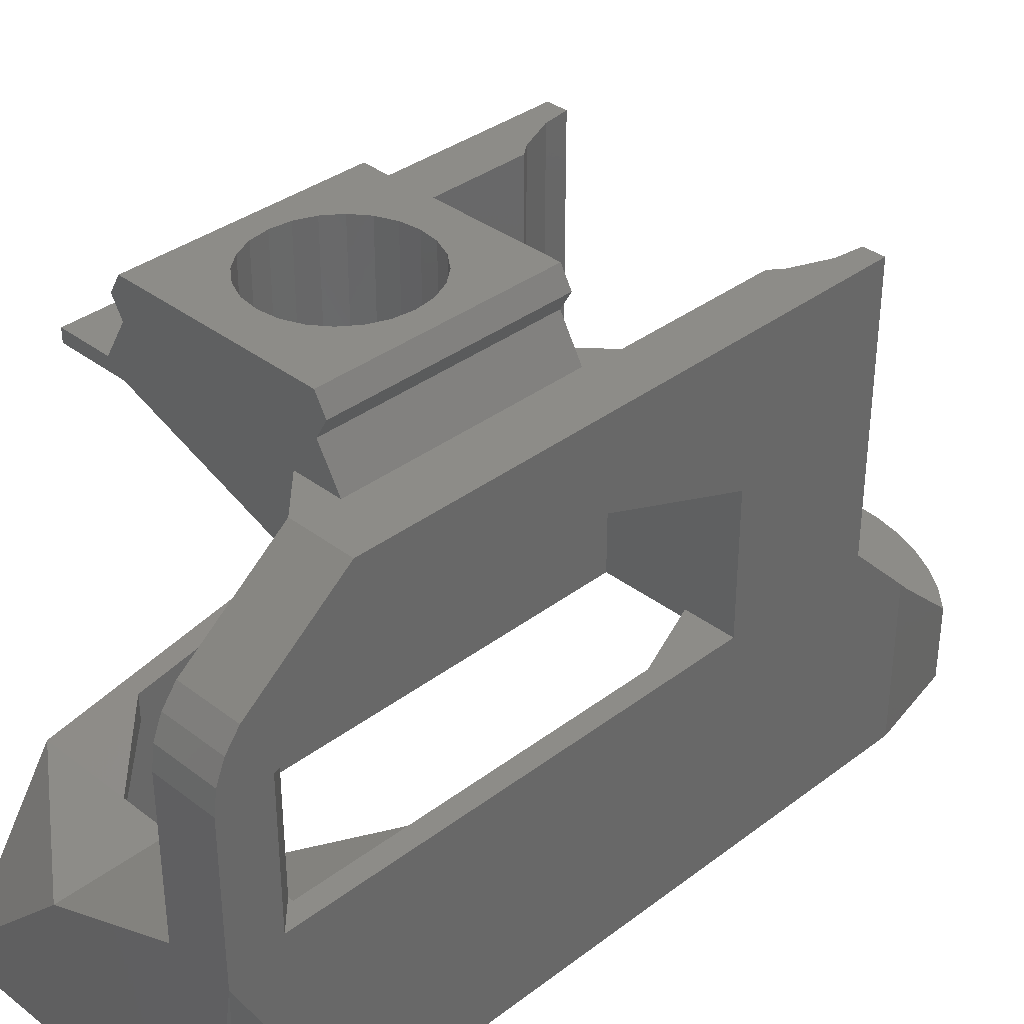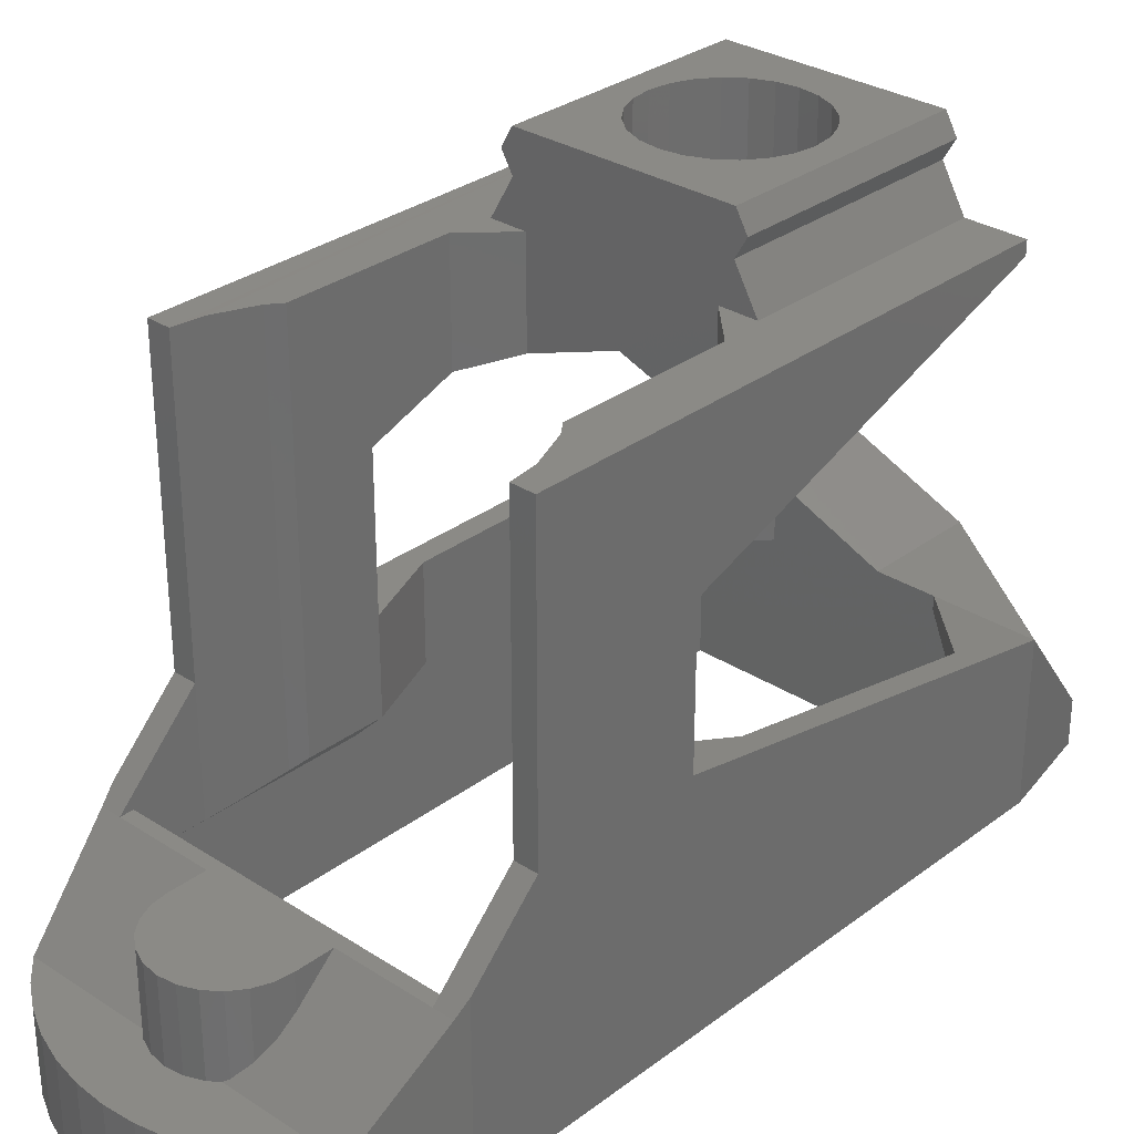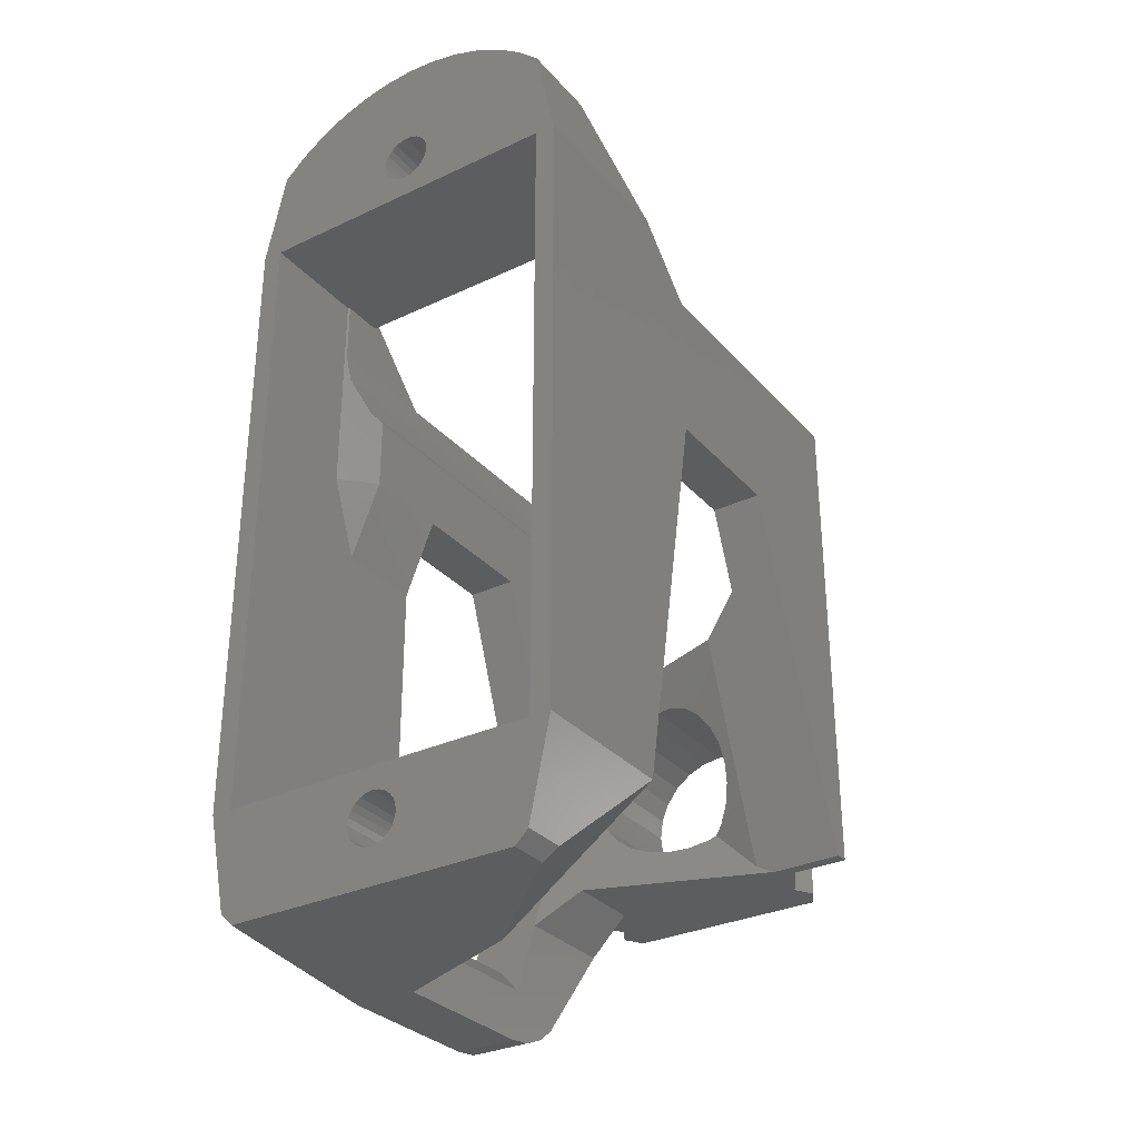
<metadata>
{"format":"stl","ext":"stl","renderer":"f3d","projection":"perspective","resolution":1024,"background":"white","views":[{"elev":35.6,"azim":45.1,"up":"+Z"},{"elev":30.5,"azim":-137.1,"up":"+Z"},{"elev":-31.3,"azim":-146.2,"up":"+Y"}]}
</metadata>
<code>
# stl→obj: 338 verts, 686 faces
v 68.86 532.7 7.25
v 81.12 532.7 5.605
v 81.12 532.7 7.25
v 68.86 532.7 5.605
v 81.19 532.7 1.25
v 81.19 532.7 5.54
v 68.79 532.7 1.25
v 68.79 532.7 5.54
v 71 519.5 24.25
v 74.21 517.9 24.24
v 78.98 519.5 24.23
v 73.49 517.6 24.24
v 72.87 517.1 24.24
v 72.39 516.5 24.25
v 72.09 515.7 24.25
v 71 510.5 24.25
v 74.99 518 24.24
v 71.99 515 24.25
v 72.09 514.2 24.25
v 72.39 513.5 24.25
v 72.87 512.8 24.24
v 73.49 512.4 24.24
v 74.21 512.1 24.24
v 74.99 512 24.24
v 77.89 515.7 24.23
v 78.98 510.5 24.23
v 77.59 516.5 24.23
v 77.11 517.1 24.23
v 76.49 517.6 24.24
v 75.77 517.9 24.24
v 77.99 515 24.23
v 77.89 514.2 24.23
v 77.59 513.5 24.23
v 77.11 512.8 24.23
v 76.49 512.4 24.24
v 75.77 512.1 24.24
v 78.98 510.5 22.73
v 79.41 519.5 23.48
v 79.41 510.5 23.48
v 78.98 519.5 22.73
v 79.85 510.5 21.23
v 79.85 519.5 21.23
v 70.57 510.5 23.5
v 70.57 519.5 23.5
v 71 510.5 22.75
v 71 519.5 22.75
v 79.49 504.1 16.58
v 81.99 504 15.68
v 81.99 504.1 16.58
v 79.49 504 15.68
v 79.49 504.4 17.43
v 81.99 504.4 17.43
v 79.49 505 18.15
v 81.99 505 18.15
v 80.69 504 1.25
v 81.19 504.5 1.25
v 81.99 504 9.55
v 81.99 508.3 1.25
v 79.49 509 21.23
v 81.99 509 21.23
v 75.25 535.5 6.75
v 74.73 535.5 6.75
v 74.99 535.6 6.75
v 75.49 535.4 6.75
v 74.49 535.4 6.75
v 74.28 535.3 6.75
v 75.7 535.3 6.75
v 75.86 535.1 6.75
v 74.12 535.1 6.75
v 74.02 534.8 6.75
v 75.96 534.8 6.75
v 75.99 534.6 6.75
v 73.99 534.6 6.75
v 74.02 534.3 6.75
v 75.96 534.3 6.75
v 75.86 534.1 6.75
v 74.12 534.1 6.75
v 74.28 533.9 6.75
v 75.7 533.9 6.75
v 75.49 533.7 6.75
v 74.49 533.7 6.75
v 74.73 533.6 6.75
v 75.25 533.6 6.75
v 74.99 533.6 6.75
v 75.86 535.1 1.25
v 75.7 535.3 1.25
v 75.96 534.8 1.25
v 75.99 534.6 1.25
v 75.96 534.3 1.25
v 75.86 534.1 1.25
v 75.7 533.9 1.25
v 75.49 533.7 1.25
v 75.25 533.6 1.25
v 74.99 533.6 1.25
v 74.73 533.6 1.25
v 74.49 533.7 1.25
v 74.28 533.9 1.25
v 74.12 534.1 1.25
v 74.02 534.3 1.25
v 73.99 534.6 1.25
v 74.02 534.8 1.25
v 74.12 535.1 1.25
v 74.28 535.3 1.25
v 74.49 535.4 1.25
v 74.73 535.5 1.25
v 74.99 535.6 1.25
v 75.25 535.5 1.25
v 75.49 535.4 1.25
v 74.99 507.4 6.75
v 75.25 507.3 1.25
v 75.25 507.3 6.75
v 74.99 507.4 1.25
v 75.7 507.1 6.75
v 75.86 506.9 1.25
v 75.86 506.9 6.75
v 75.7 507.1 1.25
v 75.96 506.6 1.25
v 75.99 506.4 6.75
v 75.96 506.6 6.75
v 75.99 506.4 1.25
v 75.96 506.1 1.25
v 75.96 506.1 6.75
v 75.49 507.2 6.75
v 75.49 507.2 1.25
v 74.73 507.3 1.25
v 74.73 507.3 6.75
v 75.86 505.9 1.25
v 75.86 505.9 6.75
v 75.7 505.7 6.75
v 75.7 505.7 1.25
v 75.25 505.4 1.25
v 75.49 505.5 6.75
v 75.49 505.5 1.25
v 75.25 505.4 6.75
v 74.99 505.4 1.25
v 74.99 505.4 6.75
v 74.73 505.4 1.25
v 74.73 505.4 6.75
v 73.99 506.4 1.25
v 74.02 506.6 6.75
v 73.99 506.4 6.75
v 74.02 506.6 1.25
v 74.28 505.7 1.25
v 74.49 505.5 6.75
v 74.49 505.5 1.25
v 74.28 505.7 6.75
v 74.12 506.9 1.25
v 74.12 506.9 6.75
v 74.28 507.1 6.75
v 74.49 507.2 1.25
v 74.49 507.2 6.75
v 74.28 507.1 1.25
v 74.02 506.1 6.75
v 74.02 506.1 1.25
v 74.12 505.9 6.75
v 74.12 505.9 1.25
v 70.13 510.5 21.25
v 70.13 519.5 21.25
v 67.99 510.5 21.25
v 68.86 530.2 21.25
v 67.99 530.2 21.25
v 69 529.1 21.25
v 69.62 527.6 21.25
v 69.99 527.1 21.25
v 69.99 521 21.25
v 71.49 519.5 21.25
v 71.49 519.5 17.46
v 69.99 521 16.91
v 78.49 519.5 21.23
v 74.99 519.5 18.73
v 78.49 519.5 17.46
v 79.99 521 16.91
v 79.99 521 21.23
v 67.99 524.2 15.75
v 69.99 524.2 15.75
v 67.99 510.5 20.74
v 71.49 510.8 20.61
v 70.79 510.5 20.74
v 80.36 527.6 21.23
v 79.99 527.1 6.74
v 79.99 527.1 21.23
v 80.36 527.6 6.37
v 80.98 529.1 5.751
v 80.98 529.1 21.23
v 81.12 530.2 21.23
v 81.12 530.2 10.25
v 81.12 530.2 5.605
v 81.99 530.2 10.25
v 81.99 530.2 21.23
v 67.99 530.2 10.25
v 68.86 530.2 10.25
v 69 529.1 5.751
v 68.86 530.2 5.605
v 69.62 527.6 6.37
v 69.99 527.1 6.74
v 69.99 524.2 10.25
v 69.99 524.2 6.74
v 79.49 504 9.542
v 69.29 504 1.25
v 73.99 504 7.25
v 69.29 504 2.731
v 77.99 510.5 21.23
v 81.99 524.2 15.75
v 79.99 524.2 15.75
v 81.99 514.8 19.15
v 79.49 514.8 19.15
v 78.49 514.3 19.34
v 79.99 524.2 10.25
v 79.99 524.2 6.74
v 81.19 524.2 5.54
v 67.99 524.2 10.25
v 68.79 524.2 5.54
v 81.99 524.2 10.25
v 81.19 521.2 6.74
v 81.19 521.2 10.25
v 68.79 521.2 6.74
v 80.99 507 10.25
v 81.99 506 11.25
v 81.99 506 10.25
v 80.99 507 16.3
v 81.99 506 15.93
v 79.49 509 17.02
v 80.49 507 16.3
v 79.49 506 15.93
v 71.79 508.3 6.75
v 68.79 508.3 5.75
v 68.79 511.3 6.75
v 81.19 508.3 5.75
v 78.19 508.3 6.75
v 81.19 511.3 6.75
v 81.19 511.3 10.25
v 78.19 508.3 9
v 68.79 508.3 1.25
v 81.19 508.3 1.25
v 73.99 508.3 7.25
v 71.79 508.3 7.25
v 80.49 507 9.958
v 81.19 507 10.25
v 79.49 506 9.542
v 77.99 510.5 18.12
v 76.48 517.6 18.88
v 75.75 517.9 19.04
v 74.98 512 19.76
v 74.2 512.1 20.08
v 76.48 512.4 19.36
v 75.76 512.1 19.51
v 73.48 512.4 20.45
v 77.1 512.8 19.31
v 77.58 513.5 19.36
v 77.88 514.2 19.51
v 77.89 514.3 19.55
v 73.23 512.6 20.61
v 77.98 515 19.28
v 77.88 515.7 19.04
v 77.58 516.5 18.88
v 77.1 517.1 18.83
v 74.98 518 19.28
v 74.2 517.9 19.03
v 73.48 517.6 18.88
v 72.86 517.1 18.82
v 72.38 516.5 18.88
v 72.08 515.7 19.03
v 71.98 515 19.28
v 72.08 514.2 19.6
v 72.38 513.5 19.97
v 72.86 512.8 20.37
v 68.86 533.2 7.25
v 81.12 533.2 7.25
v 80.34 537.2 1.25
v 81.19 536.5 4.25
v 81.19 536.5 1.25
v 80.34 537.2 4.25
v 74.99 539.1 1.25
v 76.14 539.1 4.25
v 76.14 539.1 1.25
v 74.99 539.1 4.25
v 77.28 538.8 4.25
v 77.28 538.8 1.25
v 78.37 538.4 1.25
v 79.4 537.9 4.25
v 79.4 537.9 1.25
v 78.37 538.4 4.25
v 73.83 539.1 1.25
v 73.83 539.1 4.25
v 69.64 537.2 1.25
v 70.58 537.9 4.25
v 70.58 537.9 1.25
v 69.64 537.2 4.25
v 72.7 538.8 1.25
v 72.7 538.8 4.25
v 68.79 536.5 1.25
v 68.79 536.5 4.25
v 71.61 538.4 4.25
v 71.61 538.4 1.25
v 74.99 537.1 4.25
v 74.34 537 4.25
v 73.74 536.7 4.25
v 73.39 536.5 4.25
v 75.64 537 4.25
v 76.24 536.7 4.25
v 76.58 536.5 4.25
v 77.49 534.6 5.977
v 77.49 534.6 7.25
v 77.49 533.2 7.25
v 77.4 535.2 5.389
v 77.4 535.2 7.25
v 77.15 535.8 4.841
v 77.15 535.8 7.25
v 76.76 536.3 4.37
v 76.76 536.3 7.25
v 76.24 536.7 7.25
v 76.24 536.7 4.009
v 75.64 537 7.25
v 74.99 537.1 7.25
v 74.34 537 7.25
v 73.74 536.7 7.25
v 73.22 536.3 7.25
v 73.22 536.3 4.37
v 73.22 536.3 4.25
v 72.82 535.8 7.25
v 72.82 535.8 4.841
v 72.57 535.2 7.25
v 72.57 535.2 5.389
v 72.49 534.6 7.25
v 72.49 534.6 5.977
v 72.49 533.2 7.25
v 68.09 533.2 7.25
v 67.99 532.7 7.75
v 67.99 532.7 1.25
v 67.99 508.3 7.25
v 68.79 521.2 9.684
v 68.79 511.3 7.816
v 67.99 508.3 1.25
v 68.79 504.5 2.921
v 68.79 504.5 1.25
v 81.99 532.7 7.75
v 81.88 533.2 7.25
v 81.99 532.7 1.25
f 1 2 3
f 2 1 4
f 2 5 6
f 5 2 7
f 7 2 4
f 7 4 8
f 9 10 11
f 10 9 12
f 12 9 13
f 13 9 14
f 14 9 15
f 15 9 16
f 11 10 17
f 15 16 18
f 18 16 19
f 19 16 20
f 20 16 21
f 21 16 22
f 22 16 23
f 23 16 24
f 11 25 26
f 25 11 27
f 27 11 28
f 28 11 29
f 29 11 30
f 30 11 17
f 26 25 31
f 26 31 32
f 26 32 33
f 26 33 34
f 26 34 35
f 26 35 36
f 26 36 24
f 26 24 16
f 37 38 39
f 38 37 40
f 41 40 37
f 40 41 42
f 39 11 26
f 11 39 38
f 9 43 16
f 43 9 44
f 44 45 43
f 45 44 46
f 47 48 49
f 48 47 50
f 51 49 52
f 49 51 47
f 53 52 54
f 52 53 51
f 55 56 57
f 58 57 56
f 59 54 60
f 54 59 53
f 61 62 63
f 62 61 64
f 62 64 65
f 65 64 66
f 66 64 67
f 66 67 68
f 66 68 69
f 69 68 70
f 70 68 71
f 70 71 72
f 70 72 73
f 73 72 74
f 74 72 75
f 74 75 76
f 74 76 77
f 77 76 78
f 78 76 79
f 78 79 80
f 78 80 81
f 81 80 82
f 82 80 83
f 82 83 84
f 67 85 68
f 85 67 86
f 85 71 68
f 71 85 87
f 87 72 71
f 72 87 88
f 88 75 72
f 75 88 89
f 75 90 76
f 90 75 89
f 90 79 76
f 79 90 91
f 92 79 91
f 79 92 80
f 93 80 92
f 80 93 83
f 94 83 93
f 83 94 84
f 95 84 94
f 84 95 82
f 96 82 95
f 82 96 81
f 97 81 96
f 81 97 78
f 97 77 78
f 77 97 98
f 98 74 77
f 74 98 99
f 74 100 73
f 100 74 99
f 100 70 73
f 70 100 101
f 101 69 70
f 69 101 102
f 69 103 66
f 103 69 102
f 66 104 65
f 104 66 103
f 65 105 62
f 105 65 104
f 62 106 63
f 106 62 105
f 63 107 61
f 107 63 106
f 61 108 64
f 108 61 107
f 64 86 67
f 86 64 108
f 109 110 111
f 110 109 112
f 113 114 115
f 114 113 116
f 117 118 119
f 118 117 120
f 114 119 115
f 119 114 117
f 118 121 122
f 121 118 120
f 123 110 124
f 110 123 111
f 109 125 112
f 125 109 126
f 122 127 128
f 127 122 121
f 113 124 116
f 124 113 123
f 127 129 128
f 129 127 130
f 131 132 133
f 132 131 134
f 135 134 131
f 134 135 136
f 133 129 130
f 129 133 132
f 137 136 135
f 136 137 138
f 139 140 141
f 140 139 142
f 143 144 145
f 144 143 146
f 140 147 148
f 147 140 142
f 149 150 151
f 150 149 152
f 151 125 126
f 125 151 150
f 145 138 137
f 138 145 144
f 148 152 149
f 152 148 147
f 153 139 141
f 139 153 154
f 143 155 146
f 155 143 156
f 155 154 153
f 154 155 156
f 46 157 45
f 157 46 158
f 159 160 161
f 160 159 162
f 162 159 163
f 163 159 164
f 164 159 165
f 165 159 158
f 165 158 166
f 158 159 157
f 167 165 166
f 165 167 168
f 169 40 42
f 170 169 171
f 40 11 38
f 11 40 9
f 9 40 169
f 9 169 170
f 9 170 166
f 166 170 167
f 9 166 46
f 46 166 158
f 44 9 46
f 172 169 173
f 169 172 171
f 168 174 175
f 174 168 176
f 176 168 167
f 176 167 177
f 176 177 178
f 179 180 181
f 180 179 182
f 183 179 184
f 179 183 182
f 185 183 184
f 183 185 186
f 183 186 187
f 188 185 189
f 185 188 186
f 190 160 191
f 160 190 161
f 192 160 162
f 160 192 191
f 191 192 193
f 164 194 163
f 194 164 195
f 164 175 195
f 175 164 165
f 175 165 168
f 195 175 196
f 195 196 197
f 50 57 48
f 57 50 55
f 55 50 198
f 55 198 199
f 199 198 200
f 199 200 201
f 169 42 173
f 185 60 189
f 60 185 184
f 60 184 179
f 60 179 181
f 60 181 173
f 60 173 42
f 60 42 41
f 60 41 202
f 60 202 59
f 203 172 204
f 172 203 205
f 172 205 171
f 171 205 206
f 171 206 207
f 111 126 109
f 126 111 151
f 151 111 123
f 151 123 149
f 149 123 113
f 149 113 115
f 149 115 148
f 148 115 119
f 148 119 140
f 140 119 141
f 141 119 118
f 141 118 153
f 153 118 122
f 153 122 155
f 155 122 128
f 155 128 129
f 155 129 146
f 146 129 132
f 146 132 144
f 144 132 138
f 138 132 134
f 138 134 136
f 181 204 173
f 204 181 180
f 173 204 172
f 204 180 208
f 208 180 209
f 6 187 2
f 187 6 210
f 187 210 183
f 183 210 182
f 182 210 180
f 180 210 209
f 174 196 175
f 196 174 211
f 197 194 195
f 194 197 212
f 194 212 192
f 192 212 193
f 193 212 8
f 8 4 193
f 163 192 162
f 192 163 194
f 203 208 213
f 208 203 204
f 214 209 210
f 209 215 208
f 215 209 214
f 216 212 197
f 217 218 219
f 218 217 220
f 220 221 218
f 221 206 205
f 206 221 222
f 222 221 220
f 222 223 224
f 223 222 220
f 225 226 227
f 228 229 230
f 229 231 230
f 231 229 232
f 233 228 234
f 228 233 229
f 229 233 232
f 232 233 235
f 235 233 225
f 225 233 226
f 236 235 225
f 237 217 238
f 217 223 220
f 223 217 237
f 239 223 237
f 223 239 224
f 43 45 16
f 26 37 39
f 37 26 16
f 37 16 202
f 202 16 240
f 240 16 45
f 240 45 178
f 178 45 157
f 178 157 176
f 176 157 159
f 202 41 37
f 202 222 59
f 222 202 240
f 222 53 59
f 53 222 51
f 51 222 47
f 47 222 224
f 47 224 50
f 50 224 239
f 50 239 198
f 30 241 29
f 241 30 242
f 243 23 24
f 23 243 244
f 245 36 35
f 36 245 246
f 244 22 23
f 22 244 247
f 246 24 36
f 24 246 243
f 248 35 34
f 35 248 245
f 33 248 34
f 248 33 249
f 32 249 33
f 249 32 250
f 222 207 206
f 207 222 251
f 251 222 250
f 250 222 249
f 249 222 248
f 248 222 245
f 245 222 240
f 245 240 246
f 246 240 243
f 243 240 177
f 177 240 178
f 247 177 252
f 177 247 244
f 177 244 243
f 253 251 31
f 31 250 32
f 250 31 251
f 254 31 25
f 31 254 253
f 255 25 27
f 25 255 254
f 256 27 28
f 27 256 255
f 29 256 28
f 256 29 241
f 171 257 170
f 257 171 242
f 242 171 241
f 241 171 256
f 256 171 255
f 255 171 207
f 255 207 254
f 254 207 253
f 253 207 251
f 17 242 30
f 242 17 257
f 10 257 17
f 257 10 258
f 12 258 10
f 258 12 259
f 13 259 12
f 259 13 260
f 261 13 14
f 13 261 260
f 262 14 15
f 14 262 261
f 263 15 18
f 15 263 262
f 19 263 18
f 263 19 264
f 20 264 19
f 264 20 265
f 21 265 20
f 265 21 266
f 247 21 22
f 21 247 252
f 21 252 266
f 257 167 170
f 167 257 258
f 167 258 259
f 167 259 260
f 167 260 261
f 167 261 262
f 167 262 263
f 167 263 177
f 177 263 264
f 177 264 265
f 177 265 266
f 177 266 252
f 193 1 191
f 1 193 4
f 267 191 1
f 186 3 187
f 3 186 268
f 187 3 2
f 269 270 271
f 270 269 272
f 273 274 275
f 274 273 276
f 275 277 278
f 277 275 274
f 279 280 281
f 280 279 282
f 283 276 273
f 276 283 284
f 285 286 287
f 286 285 288
f 289 284 283
f 284 289 290
f 291 288 285
f 288 291 292
f 287 293 294
f 293 287 286
f 281 272 269
f 272 281 280
f 294 290 289
f 290 294 293
f 278 282 279
f 282 278 277
f 284 274 276
f 274 284 290
f 274 290 277
f 277 290 293
f 277 293 282
f 282 293 286
f 282 286 280
f 280 286 288
f 280 288 272
f 272 288 295
f 295 288 292
f 295 292 296
f 296 292 297
f 297 292 298
f 295 270 272
f 270 295 299
f 270 299 300
f 270 300 301
f 302 303 304
f 303 305 306
f 305 303 302
f 306 307 308
f 307 306 305
f 308 309 310
f 309 308 307
f 301 310 309
f 310 301 311
f 311 301 300
f 300 301 312
f 299 311 300
f 311 299 313
f 295 313 299
f 313 295 314
f 296 314 295
f 314 296 315
f 297 315 296
f 315 297 316
f 298 316 297
f 316 298 317
f 317 298 318
f 318 298 319
f 318 320 317
f 320 318 321
f 321 322 320
f 322 321 323
f 323 324 322
f 324 323 325
f 325 326 324
f 1 326 267
f 326 1 3
f 315 313 314
f 313 315 316
f 313 316 311
f 311 316 317
f 311 317 310
f 310 317 308
f 308 317 320
f 308 320 322
f 308 322 306
f 306 322 303
f 303 322 324
f 303 324 304
f 304 324 326
f 304 326 268
f 268 326 3
f 219 238 217
f 215 213 208
f 213 215 219
f 219 215 231
f 219 231 238
f 232 238 231
f 238 232 235
f 238 235 237
f 237 235 200
f 237 200 239
f 239 200 198
f 5 210 6
f 215 230 231
f 230 215 214
f 230 214 228
f 228 214 210
f 228 210 234
f 234 210 5
f 292 318 298
f 318 292 327
f 318 327 321
f 321 327 323
f 323 327 325
f 325 327 267
f 325 267 326
f 328 267 327
f 267 328 191
f 191 328 190
f 327 329 328
f 329 327 292
f 329 292 291
f 200 236 330
f 236 200 235
f 211 331 196
f 331 211 330
f 331 330 332
f 332 330 236
f 161 174 159
f 174 161 190
f 159 174 176
f 174 190 211
f 211 190 328
f 211 328 330
f 330 328 329
f 330 329 333
f 331 197 196
f 197 331 216
f 236 227 332
f 227 236 225
f 332 216 331
f 216 332 227
f 216 227 226
f 216 226 212
f 212 226 233
f 212 233 7
f 7 8 212
f 330 201 200
f 201 330 334
f 335 201 334
f 201 335 199
f 333 334 330
f 334 333 335
f 336 186 188
f 186 336 337
f 186 337 268
f 275 283 273
f 283 275 289
f 289 275 278
f 289 278 294
f 294 278 279
f 294 279 287
f 287 279 281
f 287 281 285
f 285 281 269
f 285 269 291
f 291 269 271
f 291 271 107
f 107 271 108
f 108 271 338
f 291 107 106
f 108 338 86
f 86 338 85
f 85 338 87
f 87 338 88
f 88 338 89
f 89 338 90
f 90 338 91
f 91 338 92
f 92 338 93
f 93 338 94
f 58 5 338
f 5 58 234
f 234 58 56
f 234 56 124
f 234 124 110
f 234 110 233
f 233 110 112
f 124 56 116
f 116 56 114
f 114 56 117
f 117 56 120
f 120 56 121
f 121 56 127
f 127 56 130
f 130 56 133
f 133 56 131
f 131 56 135
f 291 104 329
f 104 291 105
f 105 291 106
f 329 104 103
f 329 103 102
f 329 102 101
f 329 101 100
f 329 100 99
f 329 99 98
f 329 98 97
f 329 97 96
f 329 96 95
f 329 95 94
f 329 94 338
f 329 338 5
f 329 5 7
f 329 7 233
f 329 233 333
f 333 233 335
f 335 233 150
f 150 233 125
f 125 233 112
f 335 150 152
f 335 152 147
f 335 147 142
f 335 142 139
f 335 139 154
f 335 154 156
f 335 156 143
f 335 143 145
f 335 145 137
f 335 137 135
f 335 135 56
f 335 56 55
f 335 55 199
f 301 337 270
f 337 301 309
f 337 309 307
f 337 307 305
f 337 305 302
f 337 302 304
f 337 304 268
f 338 337 336
f 337 338 270
f 270 338 271
f 54 205 60
f 205 54 221
f 221 54 52
f 221 52 49
f 221 49 48
f 221 48 218
f 218 48 57
f 218 57 219
f 219 57 213
f 189 203 188
f 203 189 205
f 205 189 60
f 188 203 213
f 188 213 336
f 336 213 57
f 336 57 58
f 336 58 338

</code>
